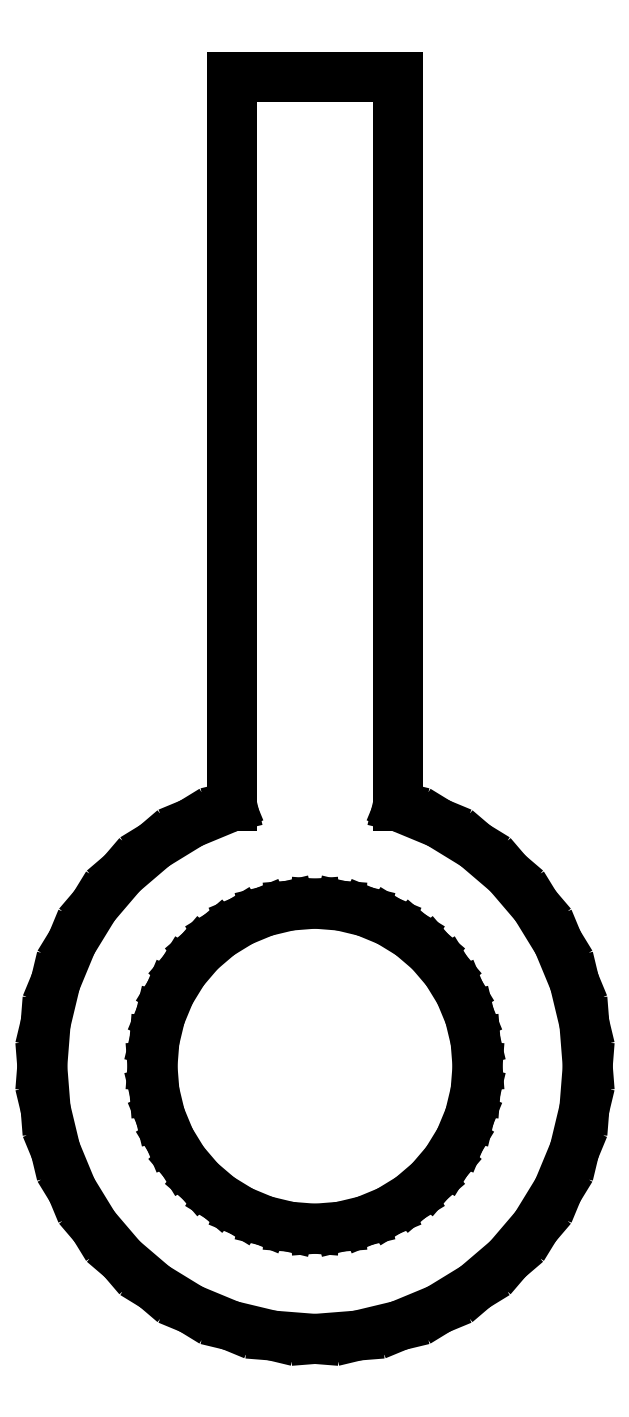
<metadata>
{"format":"dxf","ext":"dxf","renderer":"ezdxf+matplotlib","layout":"modelspace","background":"white","min_lineweight":24,"dpi":150}
</metadata>
<code>
0
SECTION
2
ENTITIES
0
LINE
8
0
10
0.7743
20
-4.889
11
1.53
21
-4.708
0
LINE
8
0
10
1.53
20
-4.708
11
2.247
21
-4.41
0
LINE
8
0
10
2.247
20
-4.41
11
2.91
21
-4.005
0
LINE
8
0
10
2.91
20
-4.005
11
3.5
21
-3.5
0
LINE
8
0
10
3.5
20
-3.5
11
4.005
21
-2.91
0
LINE
8
0
10
4.005
20
-2.91
11
4.41
21
-2.247
0
LINE
8
0
10
4.41
20
-2.247
11
4.708
21
-1.53
0
LINE
8
0
10
4.708
20
-1.53
11
4.889
21
-0.7743
0
LINE
8
0
10
4.889
20
-0.7743
11
4.95
21
0
0
LINE
8
0
10
4.95
20
0
11
4.889
21
0.7743
0
LINE
8
0
10
4.889
20
0.7743
11
4.708
21
1.53
0
LINE
8
0
10
4.708
20
1.53
11
4.41
21
2.247
0
LINE
8
0
10
4.41
20
2.247
11
4.005
21
2.91
0
LINE
8
0
10
4.005
20
2.91
11
3.5
21
3.5
0
LINE
8
0
10
3.5
20
3.5
11
2.91
21
4.005
0
LINE
8
0
10
2.91
20
4.005
11
2.247
21
4.41
0
LINE
8
0
10
2.247
20
4.41
11
1.53
21
4.708
0
LINE
8
0
10
1.53
20
4.708
11
1.5
21
4.715
0
LINE
8
0
10
1.5
20
4.715
11
1.5
21
17.95
0
LINE
8
0
10
1.5
20
17.95
11
-1.5
21
17.95
0
LINE
8
0
10
-1.5
20
17.95
11
-1.5
21
4.715
0
LINE
8
0
10
-1.5
20
4.715
11
-1.53
21
4.708
0
LINE
8
0
10
-1.53
20
4.708
11
-2.247
21
4.41
0
LINE
8
0
10
-2.247
20
4.41
11
-2.91
21
4.005
0
LINE
8
0
10
-2.91
20
4.005
11
-3.5
21
3.5
0
LINE
8
0
10
-3.5
20
3.5
11
-4.005
21
2.91
0
LINE
8
0
10
-4.005
20
2.91
11
-4.41
21
2.247
0
LINE
8
0
10
-4.41
20
2.247
11
-4.708
21
1.53
0
LINE
8
0
10
-4.708
20
1.53
11
-4.889
21
0.7743
0
LINE
8
0
10
-4.889
20
0.7743
11
-4.95
21
0
0
LINE
8
0
10
-4.95
20
0
11
-4.889
21
-0.7743
0
LINE
8
0
10
-4.889
20
-0.7743
11
-4.708
21
-1.53
0
LINE
8
0
10
-4.708
20
-1.53
11
-4.41
21
-2.247
0
LINE
8
0
10
-4.41
20
-2.247
11
-4.005
21
-2.91
0
LINE
8
0
10
-4.005
20
-2.91
11
-3.5
21
-3.5
0
LINE
8
0
10
-3.5
20
-3.5
11
-2.91
21
-4.005
0
LINE
8
0
10
-2.91
20
-4.005
11
-2.247
21
-4.41
0
LINE
8
0
10
-2.247
20
-4.41
11
-1.53
21
-4.708
0
LINE
8
0
10
-1.53
20
-4.708
11
-0.7743
21
-4.889
0
LINE
8
0
10
-0.7743
20
-4.889
11
0
21
-4.95
0
LINE
8
0
10
0
20
-4.95
11
0.7743
21
-4.889
0
LINE
8
0
10
-0.4615
20
-2.914
11
-0.9116
21
-2.806
0
LINE
8
0
10
-0.9116
20
-2.806
11
-1.339
21
-2.628
0
LINE
8
0
10
-1.339
20
-2.628
11
-1.734
21
-2.387
0
LINE
8
0
10
-1.734
20
-2.387
11
-2.086
21
-2.086
0
LINE
8
0
10
-2.086
20
-2.086
11
-2.387
21
-1.734
0
LINE
8
0
10
-2.387
20
-1.734
11
-2.628
21
-1.339
0
LINE
8
0
10
-2.628
20
-1.339
11
-2.806
21
-0.9116
0
LINE
8
0
10
-2.806
20
-0.9116
11
-2.914
21
-0.4615
0
LINE
8
0
10
-2.914
20
-0.4615
11
-2.95
21
0
0
LINE
8
0
10
-2.95
20
0
11
-2.914
21
0.4615
0
LINE
8
0
10
-2.914
20
0.4615
11
-2.806
21
0.9116
0
LINE
8
0
10
-2.806
20
0.9116
11
-2.628
21
1.339
0
LINE
8
0
10
-2.628
20
1.339
11
-2.387
21
1.734
0
LINE
8
0
10
-2.387
20
1.734
11
-2.086
21
2.086
0
LINE
8
0
10
-2.086
20
2.086
11
-1.734
21
2.387
0
LINE
8
0
10
-1.734
20
2.387
11
-1.339
21
2.628
0
LINE
8
0
10
-1.339
20
2.628
11
-0.9116
21
2.806
0
LINE
8
0
10
-0.9116
20
2.806
11
-0.4615
21
2.914
0
LINE
8
0
10
-0.4615
20
2.914
11
0
21
2.95
0
LINE
8
0
10
0
20
2.95
11
0.4615
21
2.914
0
LINE
8
0
10
0.4615
20
2.914
11
0.9116
21
2.806
0
LINE
8
0
10
0.9116
20
2.806
11
1.339
21
2.628
0
LINE
8
0
10
1.339
20
2.628
11
1.734
21
2.387
0
LINE
8
0
10
1.734
20
2.387
11
2.086
21
2.086
0
LINE
8
0
10
2.086
20
2.086
11
2.387
21
1.734
0
LINE
8
0
10
2.387
20
1.734
11
2.628
21
1.339
0
LINE
8
0
10
2.628
20
1.339
11
2.806
21
0.9116
0
LINE
8
0
10
2.806
20
0.9116
11
2.914
21
0.4615
0
LINE
8
0
10
2.914
20
0.4615
11
2.95
21
0
0
LINE
8
0
10
2.95
20
0
11
2.914
21
-0.4615
0
LINE
8
0
10
2.914
20
-0.4615
11
2.806
21
-0.9116
0
LINE
8
0
10
2.806
20
-0.9116
11
2.628
21
-1.339
0
LINE
8
0
10
2.628
20
-1.339
11
2.387
21
-1.734
0
LINE
8
0
10
2.387
20
-1.734
11
2.086
21
-2.086
0
LINE
8
0
10
2.086
20
-2.086
11
1.734
21
-2.387
0
LINE
8
0
10
1.734
20
-2.387
11
1.339
21
-2.628
0
LINE
8
0
10
1.339
20
-2.628
11
0.9116
21
-2.806
0
LINE
8
0
10
0.9116
20
-2.806
11
0.4615
21
-2.914
0
LINE
8
0
10
0.4615
20
-2.914
11
0
21
-2.95
0
LINE
8
0
10
0
20
-2.95
11
-0.4615
21
-2.914
0
ENDSEC
0
EOF

</code>
